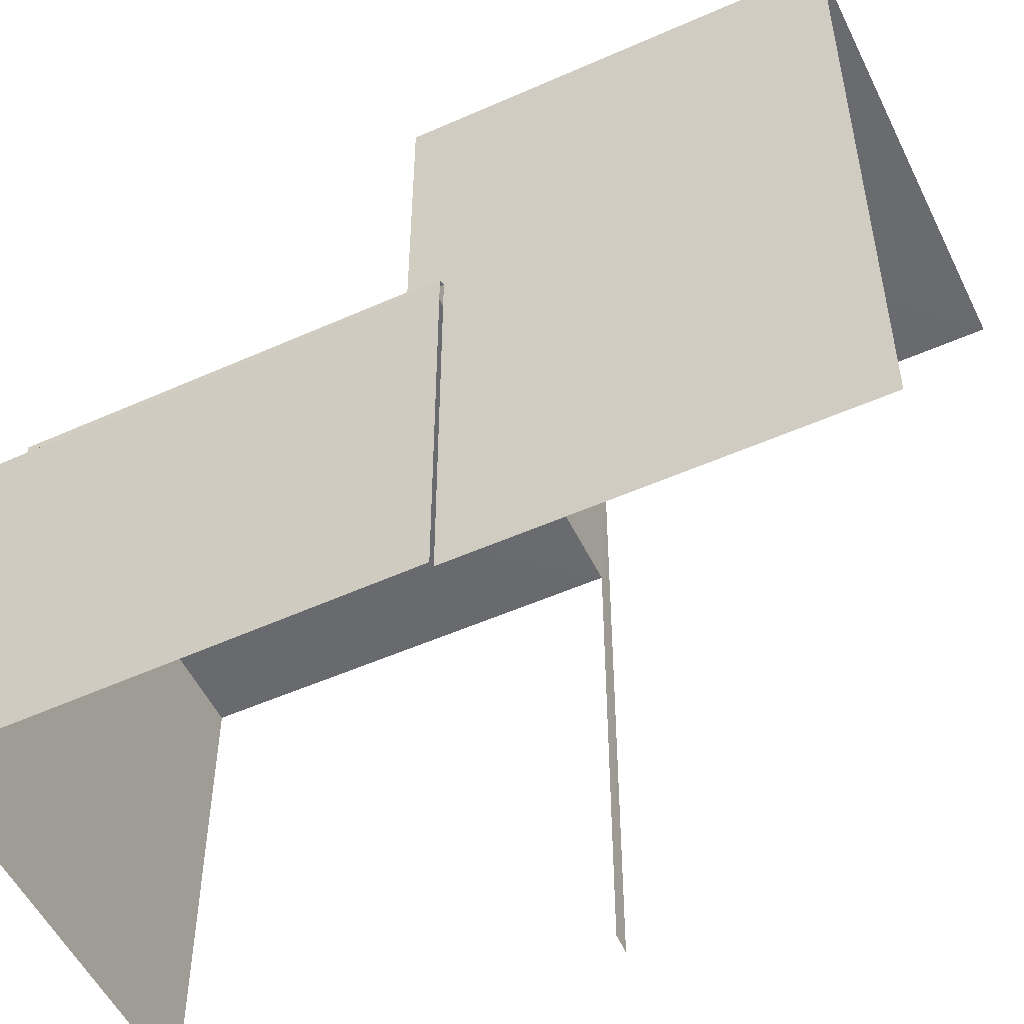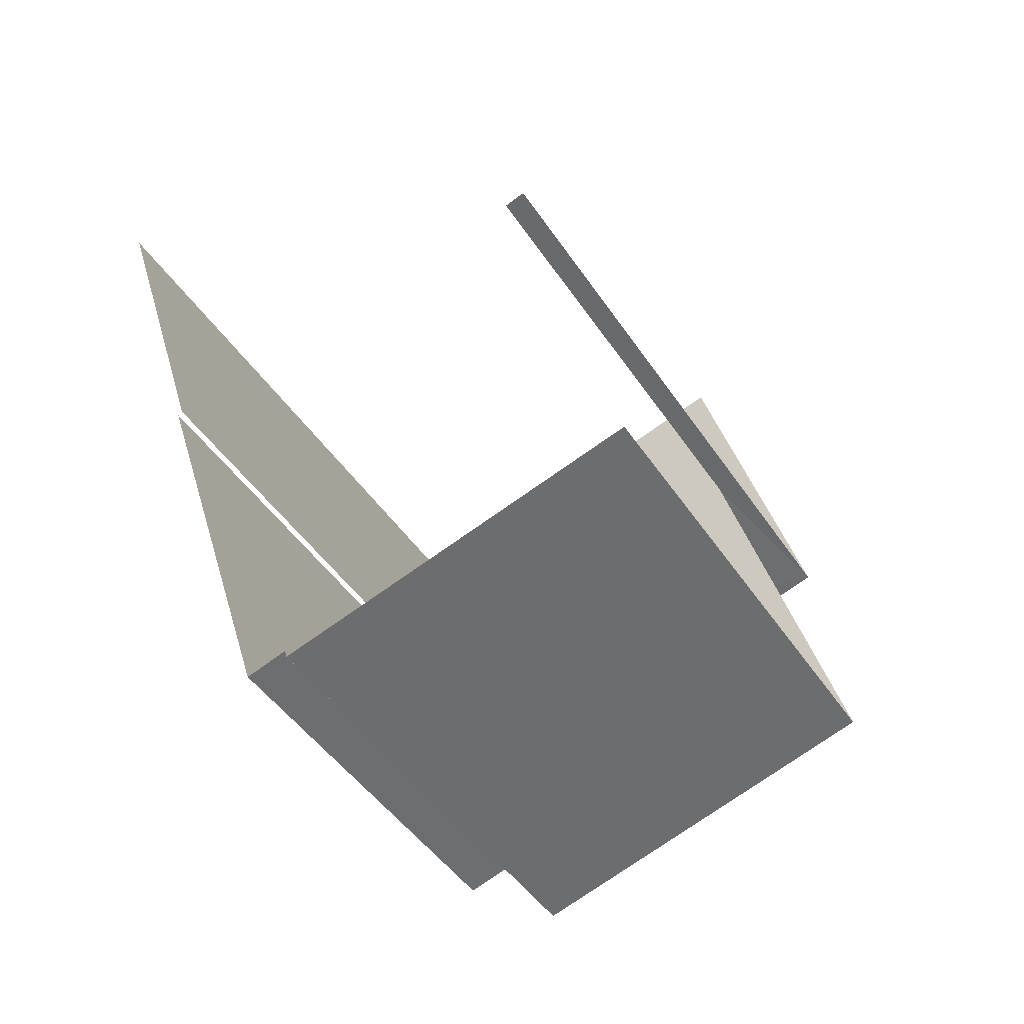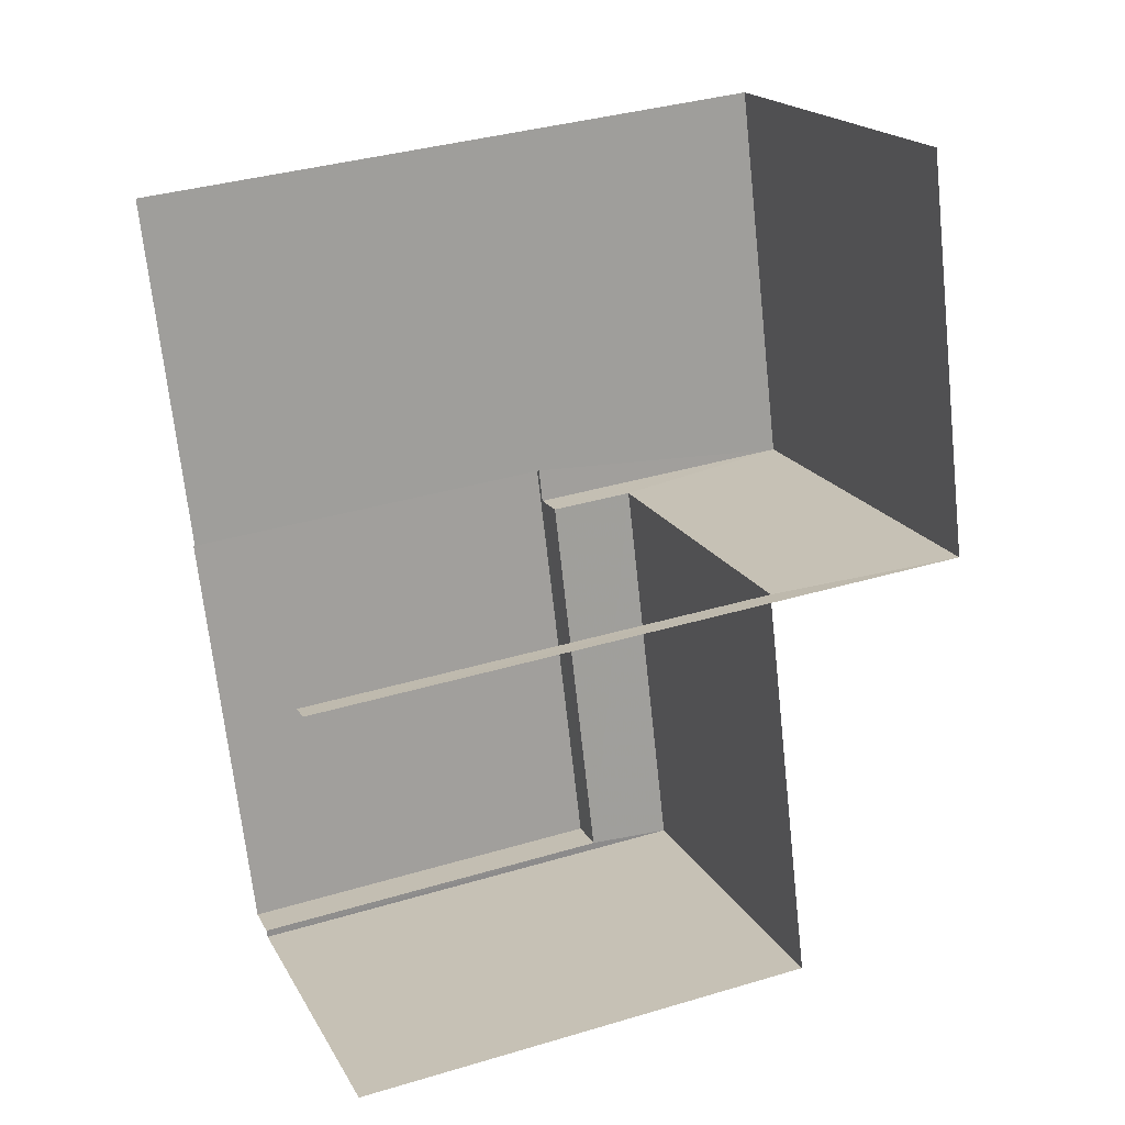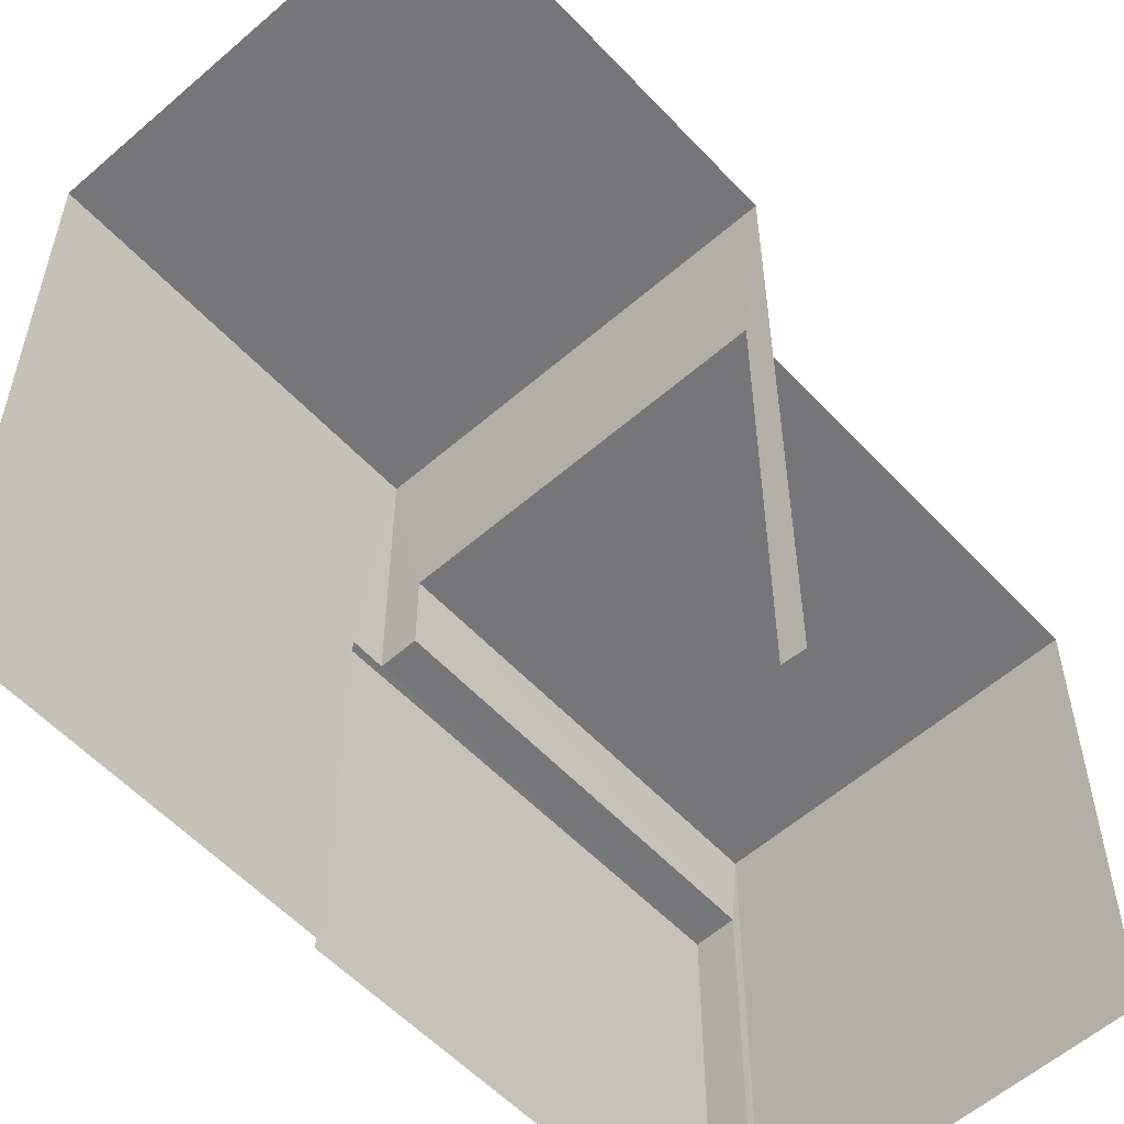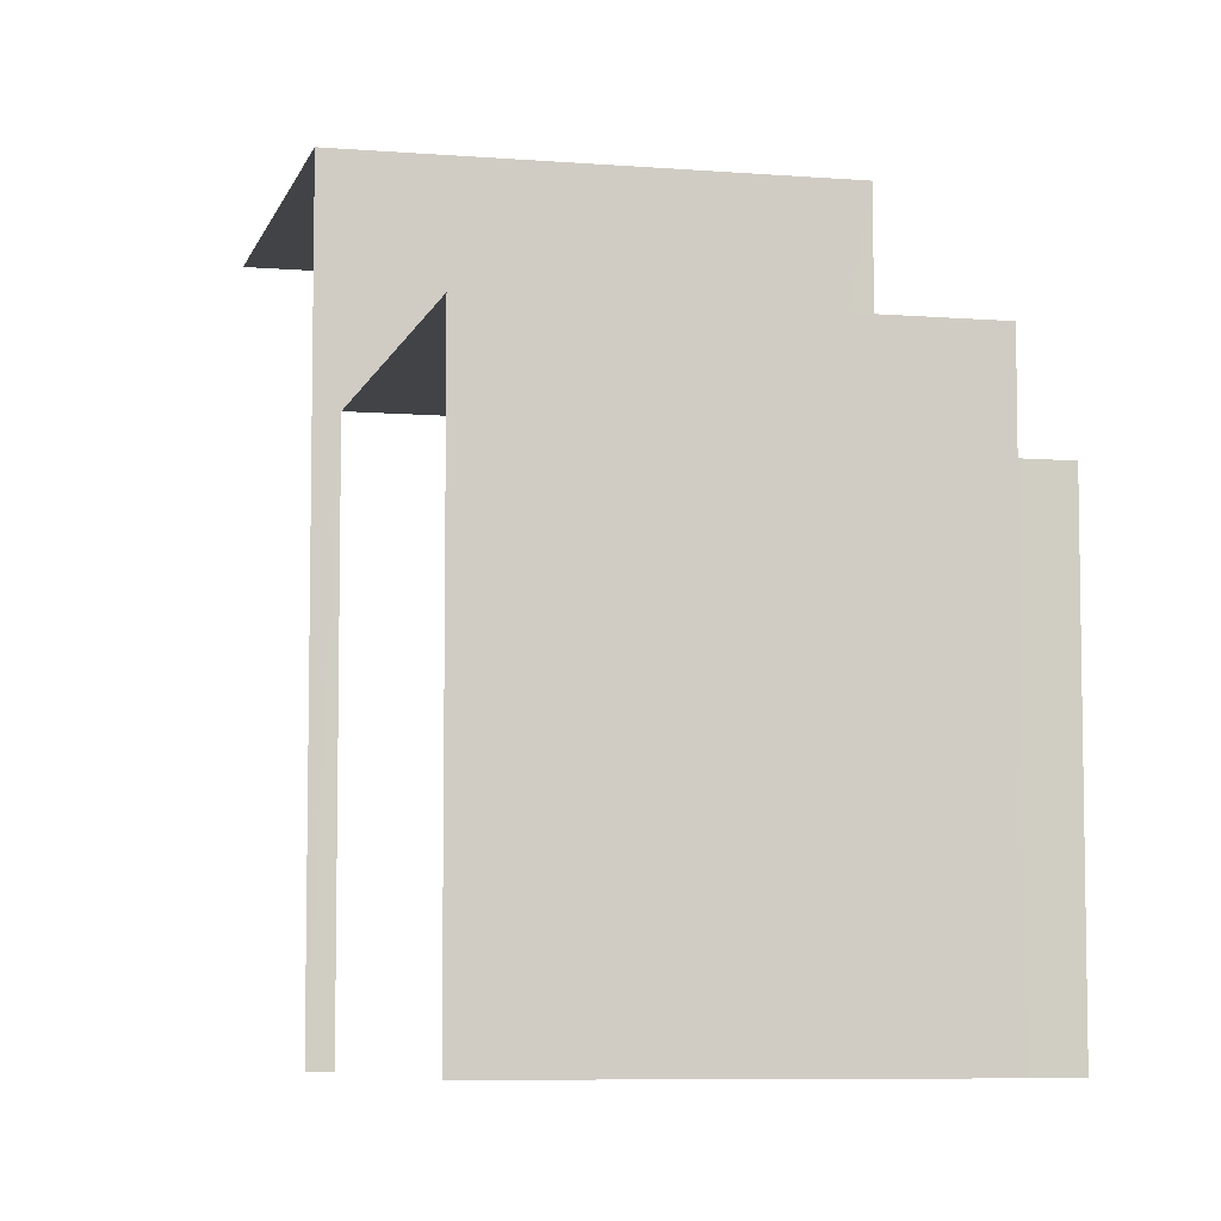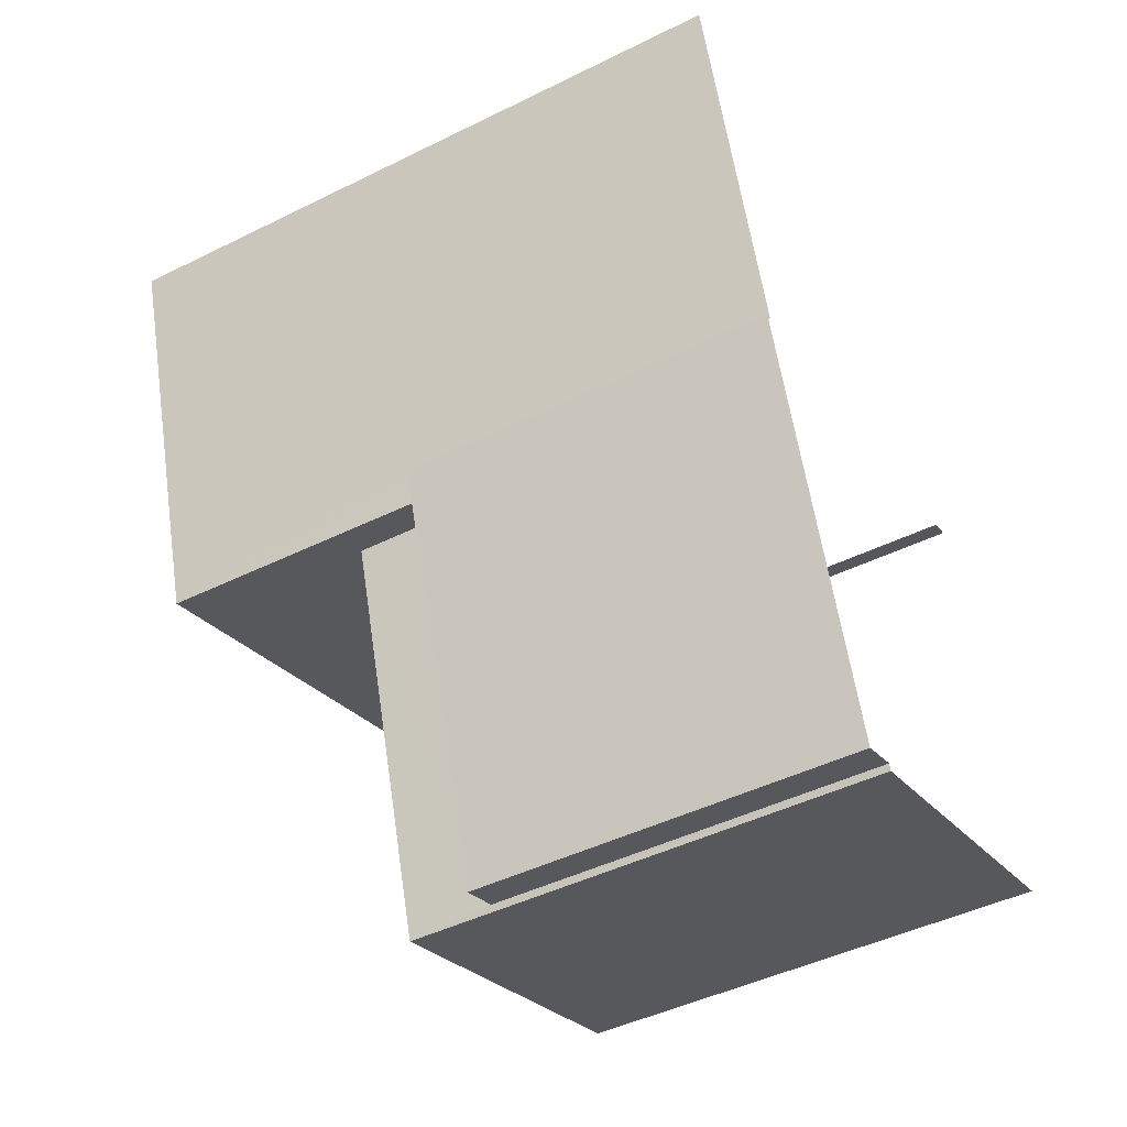
<metadata>
{"format":"obj","ext":"obj","renderer":"f3d","projection":"perspective","resolution":1024,"background":"white","views":[{"elev":-53.2,"azim":98.3,"up":"+Z"},{"elev":-44.5,"azim":-149.0,"up":"+Y"},{"elev":36.3,"azim":-111.4,"up":"+Y"},{"elev":-56.9,"azim":-154.9,"up":"+Z"},{"elev":-7.0,"azim":-30.6,"up":"+Z"},{"elev":-45.2,"azim":119.8,"up":"+Y"}]}
</metadata>
<code>
v -2.252e+05 -1.278e+05 13.29
v -2.252e+05 -1.278e+05 13.29
v -2.252e+05 -1.278e+05 13.29
v -2.252e+05 -1.278e+05 13.29
v -2.252e+05 -1.278e+05 13.29
v -2.252e+05 -1.278e+05 13.29
v -2.252e+05 -1.278e+05 13.29
v -2.252e+05 -1.278e+05 13.29
v -2.252e+05 -1.278e+05 13.29
v -2.252e+05 -1.278e+05 13.29
v -2.252e+05 -1.278e+05 19.94
v -2.252e+05 -1.278e+05 19.94
v -2.252e+05 -1.278e+05 19.94
v -2.252e+05 -1.278e+05 19.94
v -2.252e+05 -1.278e+05 22.68
v -2.252e+05 -1.278e+05 22.68
v -2.252e+05 -1.278e+05 22.68
v -2.252e+05 -1.278e+05 22.68
v -2.252e+05 -1.278e+05 18.73
v -2.252e+05 -1.278e+05 18.73
v -2.252e+05 -1.278e+05 18.73
v -2.252e+05 -1.278e+05 18.73
v -2.252e+05 -1.278e+05 18.73
v -2.252e+05 -1.278e+05 18.73
f 1 2 3
f 4 3 5
f 6 4 5
f 7 8 9
f 3 2 7
f 10 5 9
f 3 7 5
f 5 7 9
f 7 2 12
f 11 7 12
f 15 9 8
f 16 15 8
f 18 10 9
f 15 18 9
f 5 19 6
f 5 23 19
f 11 12 13
f 14 11 13
f 15 16 17
f 18 15 17
f 19 20 21
f 21 20 22
f 19 23 20
f 22 20 24
f 24 20 14
f 7 11 8
f 20 17 14
f 8 11 16
f 14 17 16
f 11 14 16
f 12 2 1
f 13 12 1
f 1 22 13
f 13 22 14
f 1 3 22
f 14 22 24
f 5 10 23
f 10 18 23
f 23 17 20
f 23 18 17
f 21 4 6
f 19 21 6
f 3 4 21
f 22 3 21

</code>
